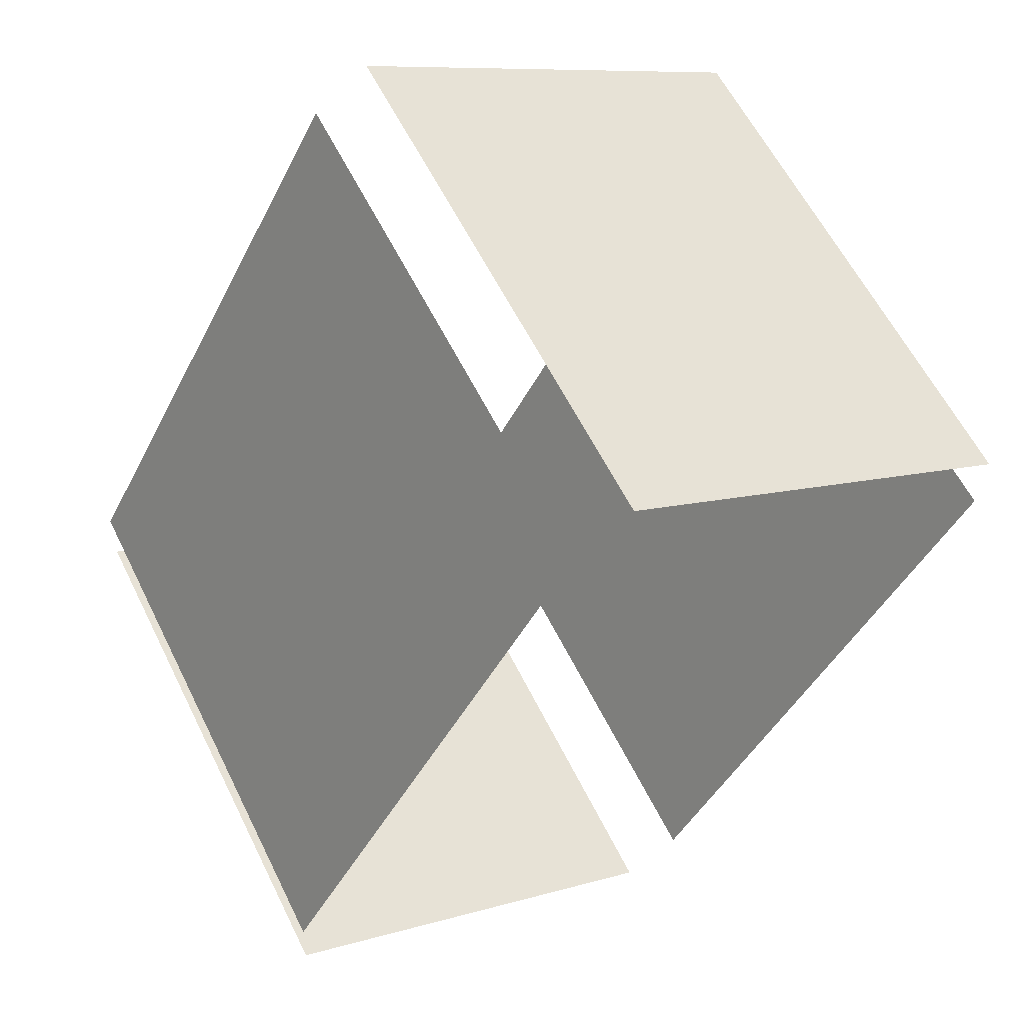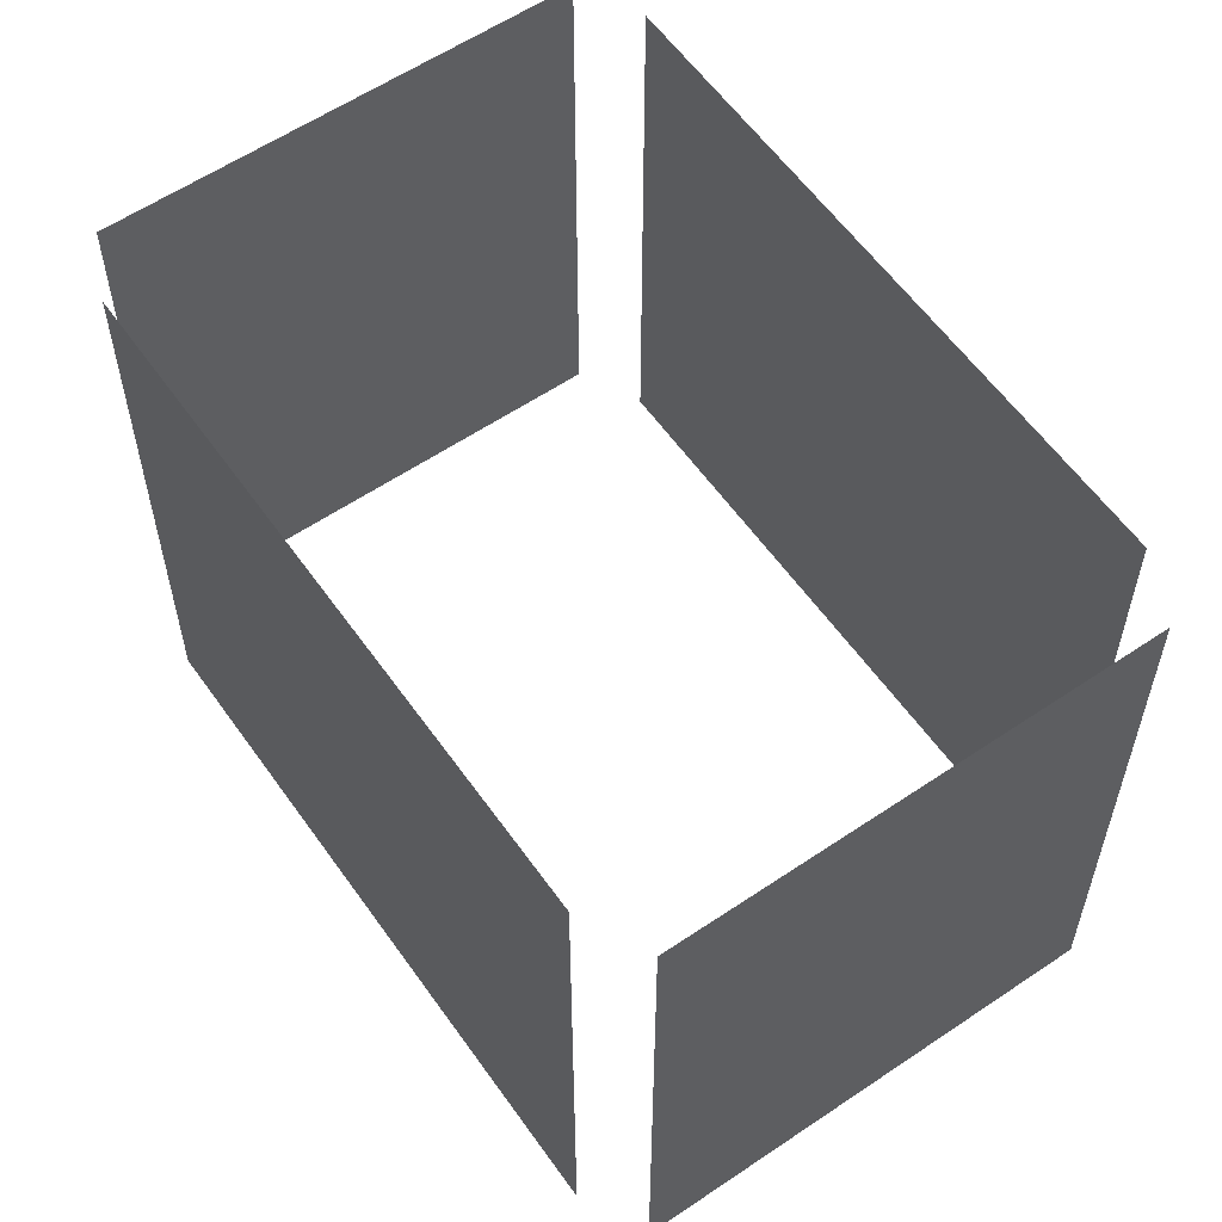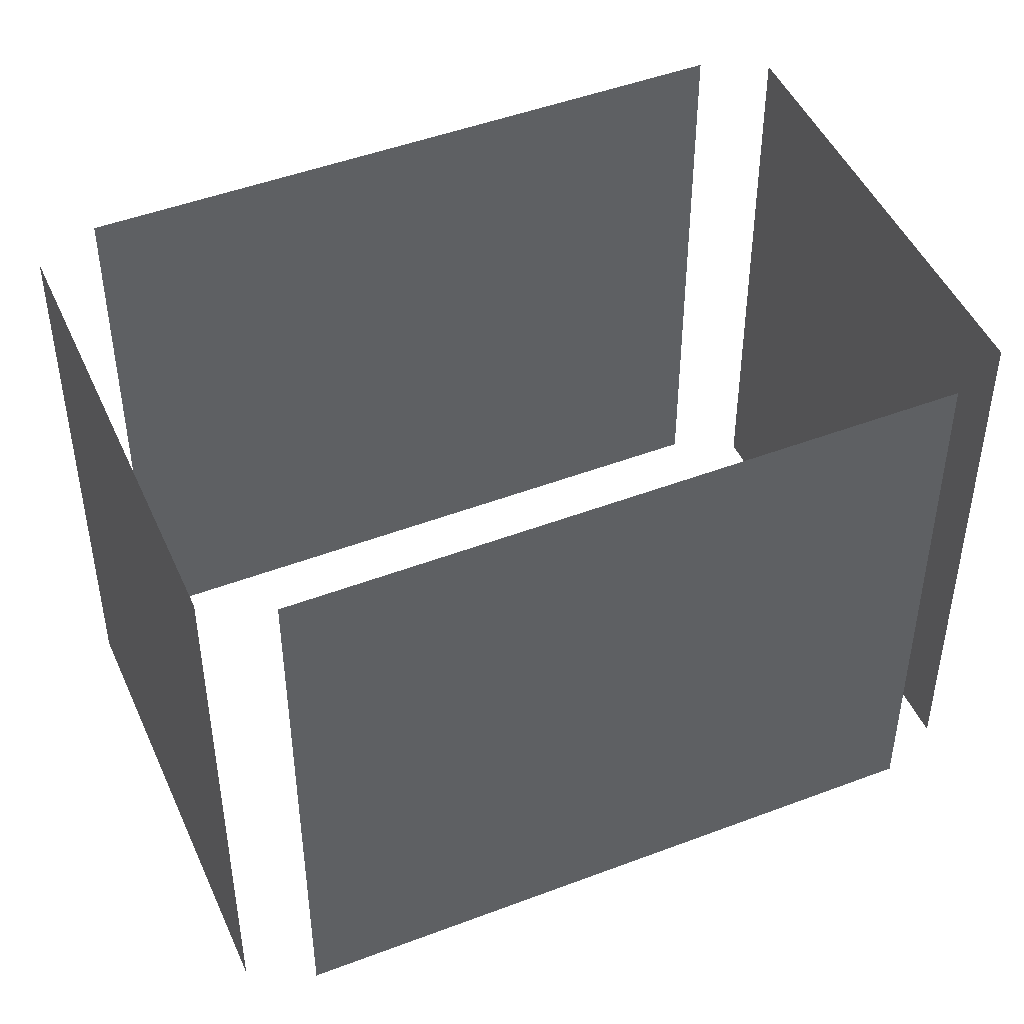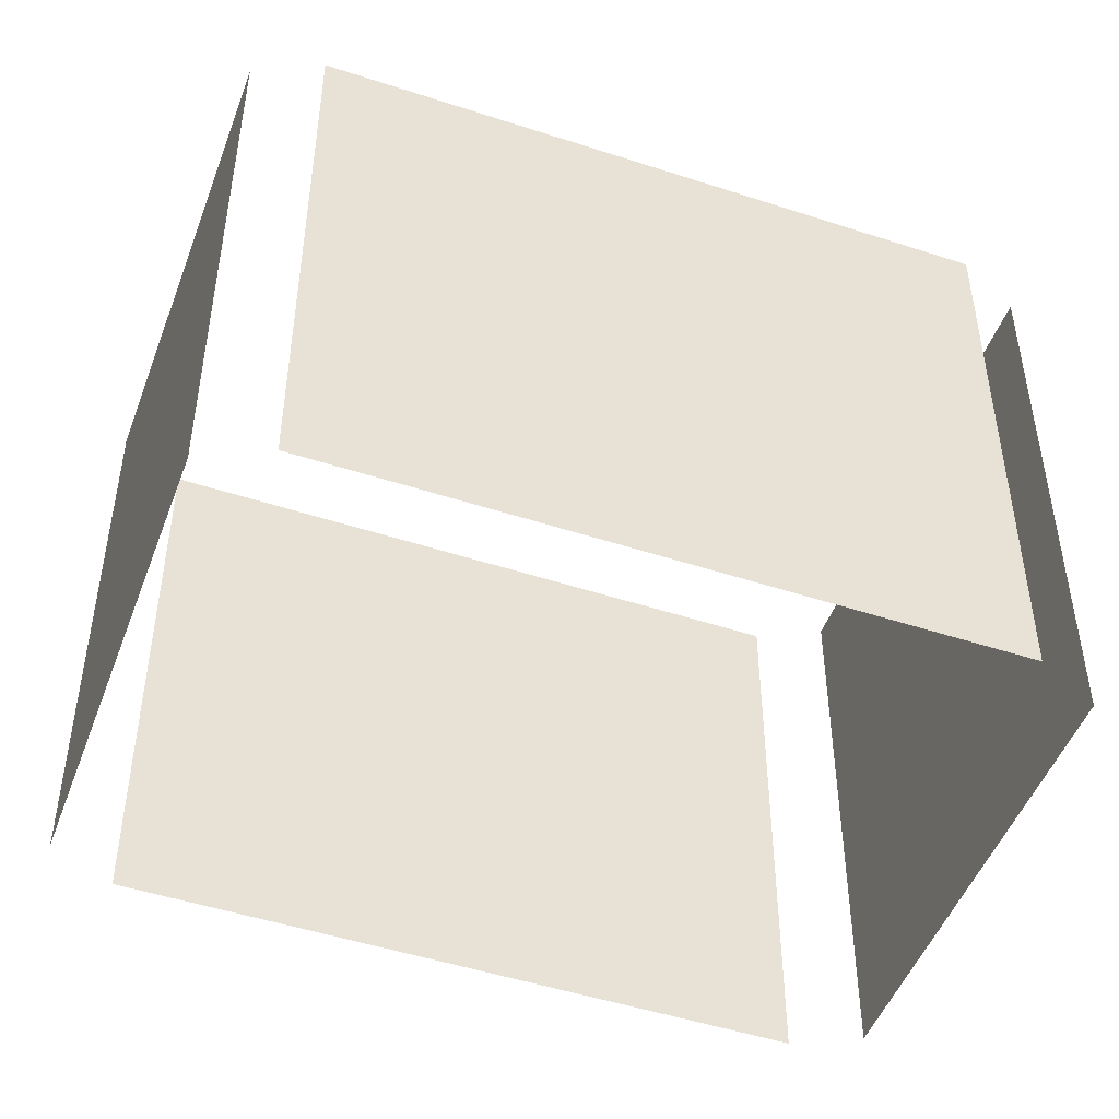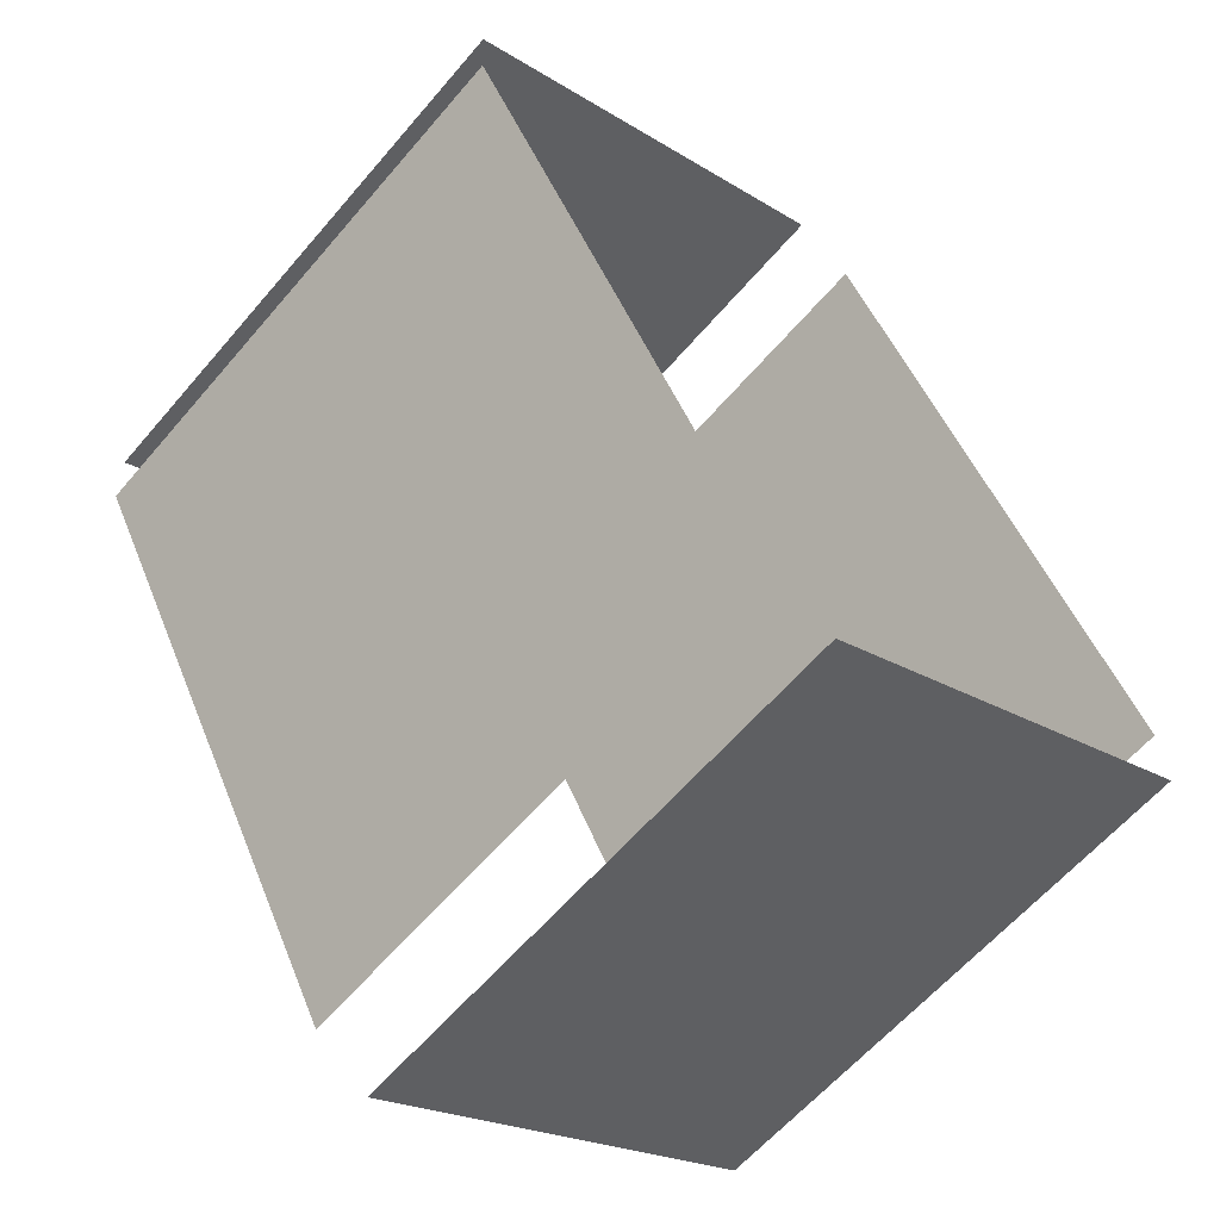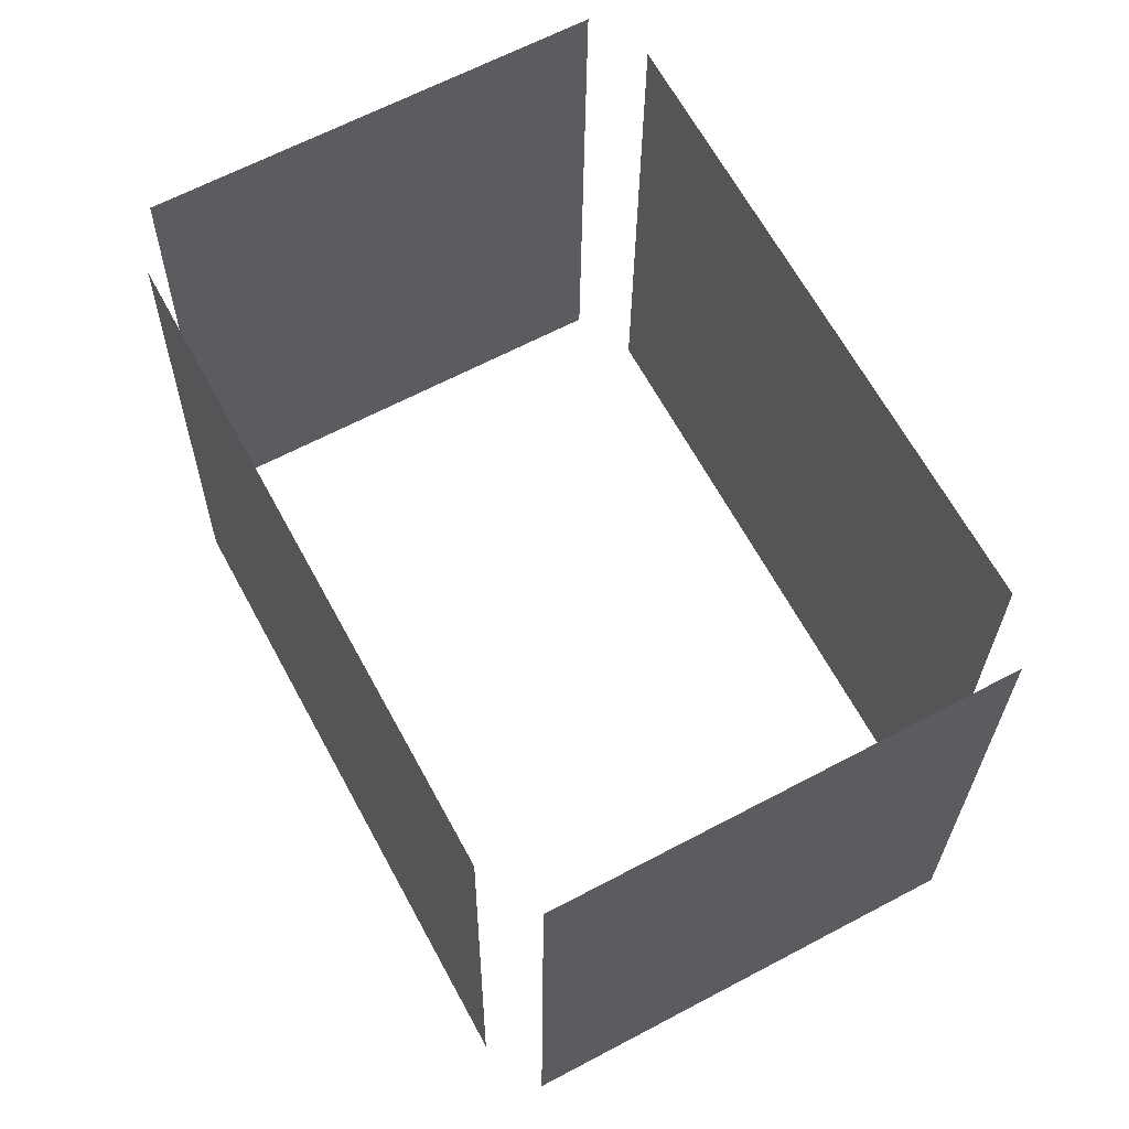
<metadata>
{"format":"obj","ext":"obj","renderer":"f3d","projection":"perspective","resolution":1024,"background":"white","views":[{"elev":60.0,"azim":-26.3,"up":"+Y"},{"elev":58.6,"azim":116.7,"up":"+Z"},{"elev":47.2,"azim":38.4,"up":"+Z"},{"elev":-48.6,"azim":-138.4,"up":"+Z"},{"elev":-61.0,"azim":139.7,"up":"+Y"},{"elev":-25.7,"azim":179.4,"up":"+Y"}]}
</metadata>
<code>
o geometryt000010000010000110010110000110000110100100000000st130
v 429.5 -185.6 888.2
v 425 -193.9 888.2
v 425 -193.9 896.3
v 429.5 -185.6 896.3
v 425.7 -195.3 896.3
v 424.9 -194.9 888.2
v 430.9 -198.1 888.2
v 424.9 -194.9 896.3
v 430.9 -198.1 896.3
v 436.2 -188.2 896.3
v 436.2 -188.2 888.2
v 430.3 -185 888.2
v 430.3 -185 896.3
v 431.7 -197.6 888.2
v 436.2 -189.2 888.2
v 436.2 -189.2 896.3
v 431.7 -197.6 896.3
f 1 2 3
f 4 1 3
f 5 6 7
f 8 6 5
f 5 7 9
f 10 11 12
f 10 12 13
f 14 15 16
f 17 14 16

</code>
